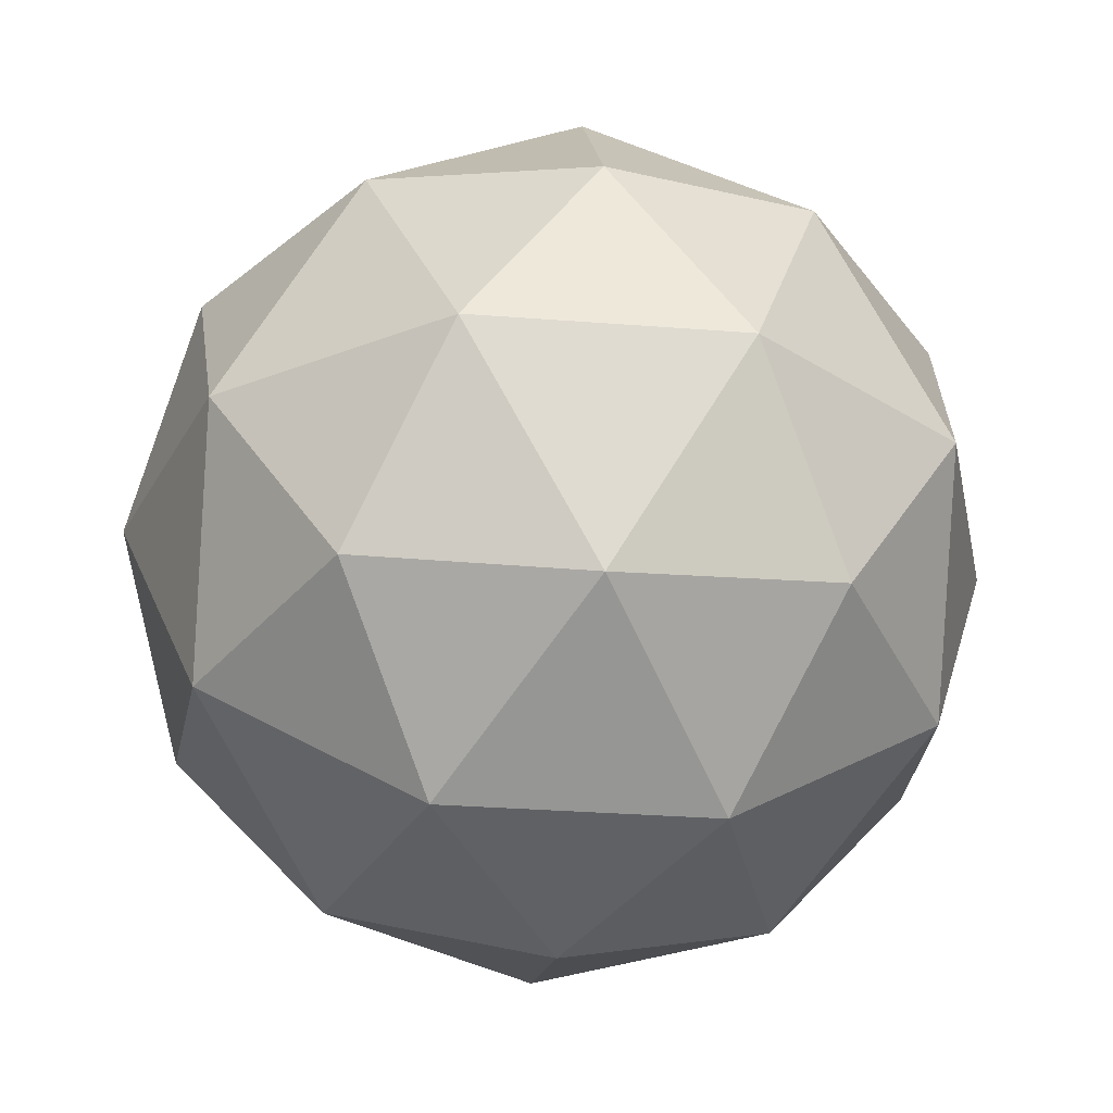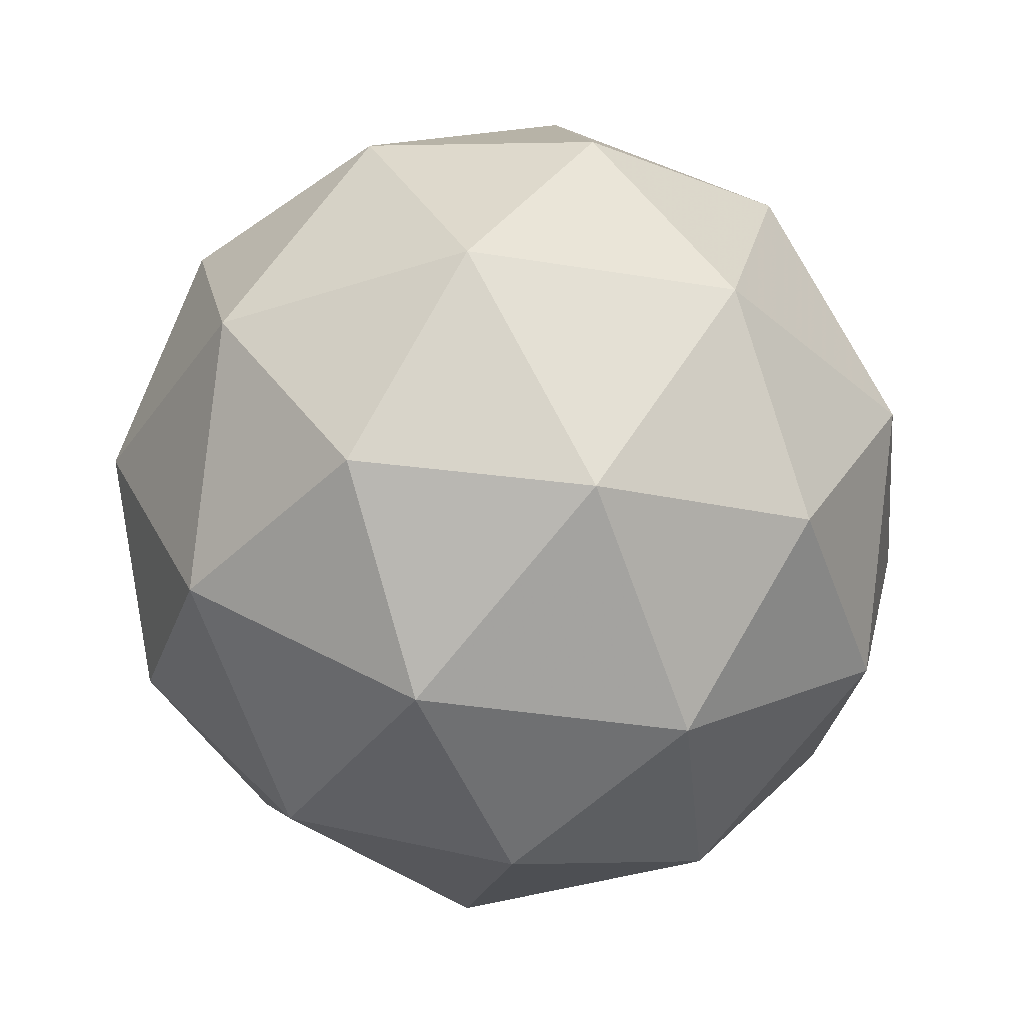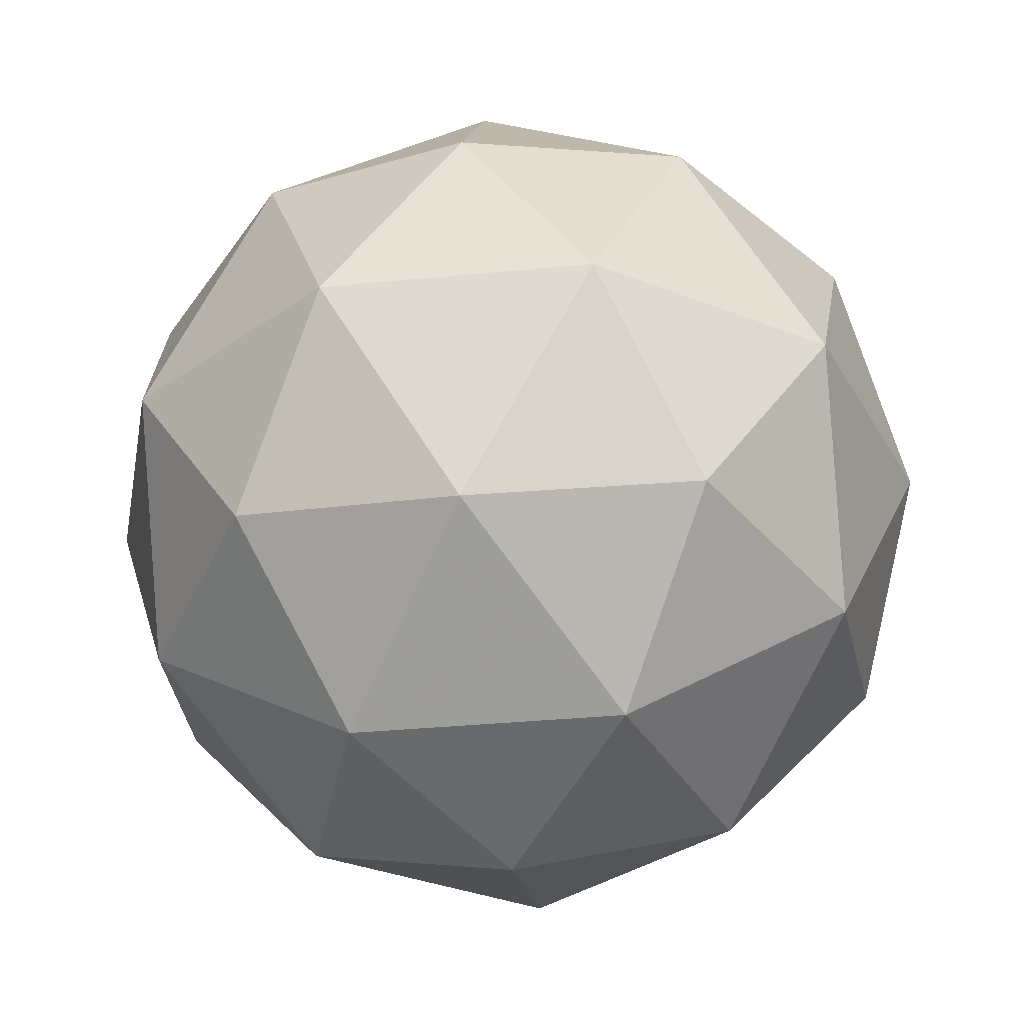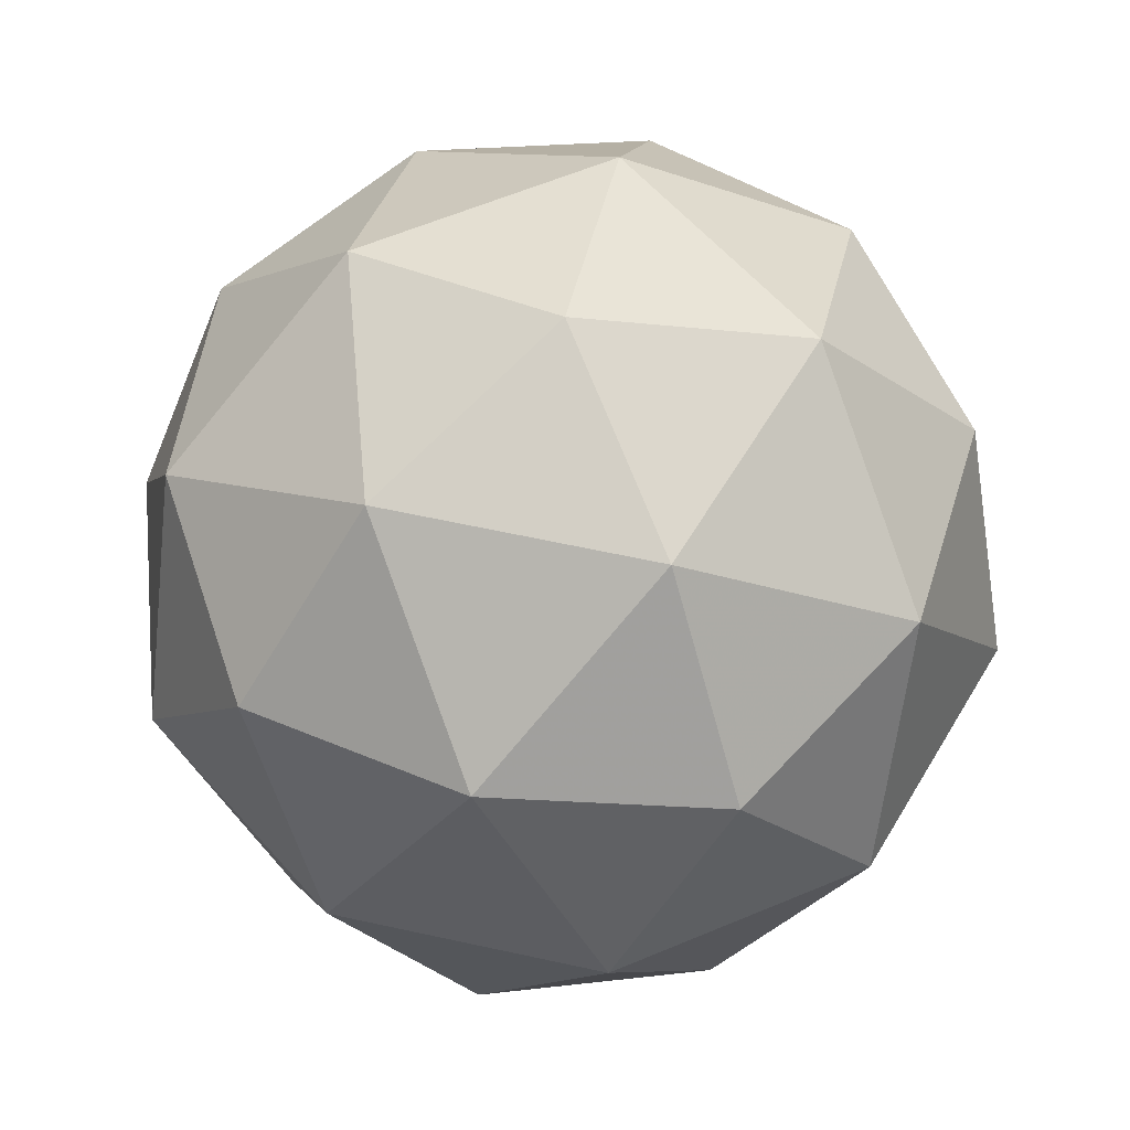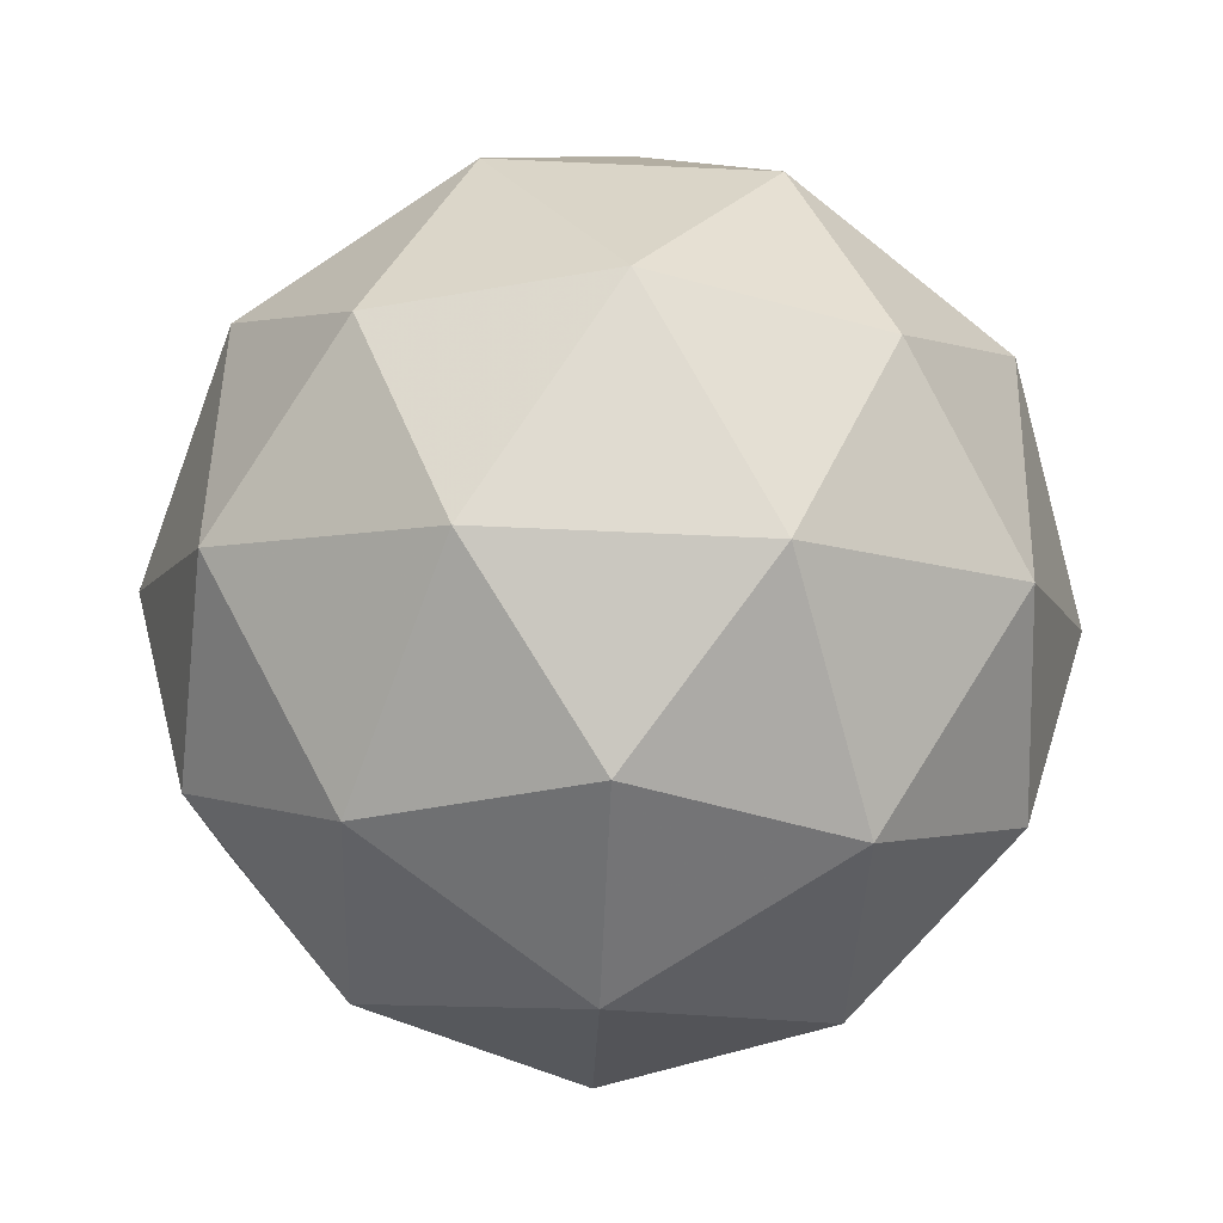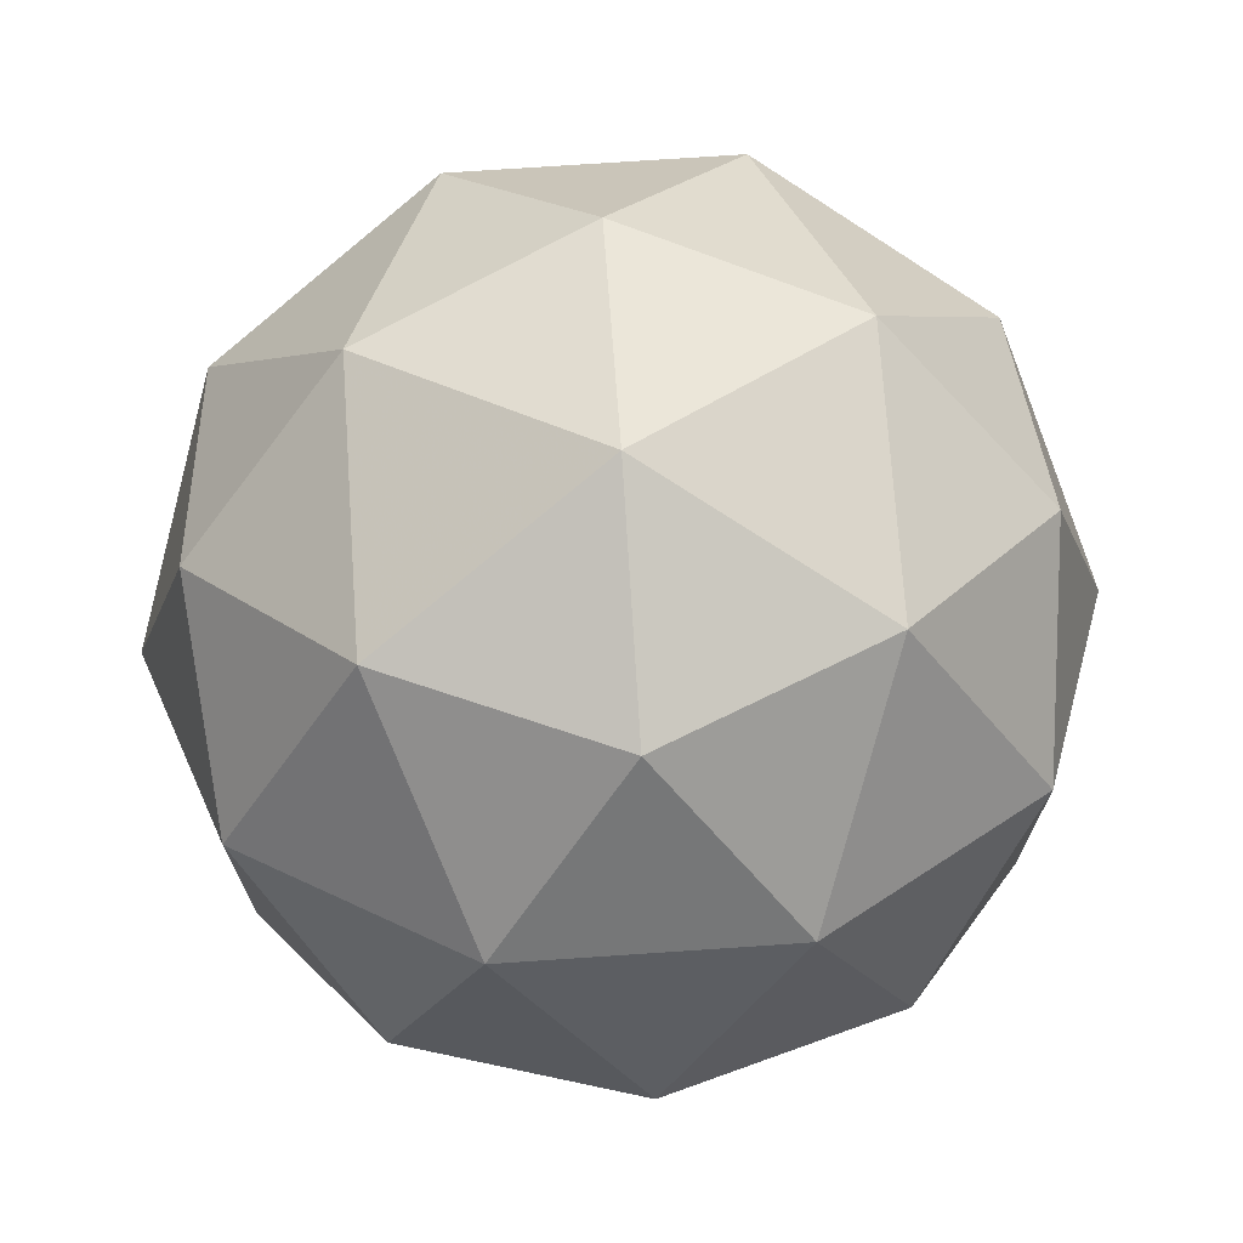
<metadata>
{"format":"obj","ext":"obj","renderer":"f3d","projection":"perspective","resolution":1024,"background":"white","views":[{"elev":-30.2,"azim":83.5,"up":"+Y"},{"elev":-35.6,"azim":-66.3,"up":"+Y"},{"elev":-34.0,"azim":-118.4,"up":"+Y"},{"elev":60.4,"azim":-5.3,"up":"+Y"},{"elev":-72.2,"azim":-128.5,"up":"+Y"},{"elev":72.2,"azim":144.4,"up":"+Z"}]}
</metadata>
<code>
g IL1VR-i9-g159-s1582
v -5998 6498 933
v -5909 6530 997.9
v -6032 6530 1038
v -5846 6615 1043
v -5820 6598 933
v -6109 6530 933
v -6032 6530 828
v -5909 6530 868.1
v -5798 6708 997.9
v -6056 6615 1112
v -5943 6598 1103
v -5998 6708 1143
v -6186 6615 933
v -6143 6598 1038
v -6198 6708 997.9
v -6056 6615 754.4
v -6143 6598 828
v -6122 6708 763.1
v -5846 6615 822.6
v -5943 6598 763.1
v -5875 6708 763.1
v -5875 6708 1103
v -6122 6708 1103
v -6198 6708 868.1
v -5998 6708 723
v -5798 6708 868.1
v -5940 6802 1112
v -5854 6819 1038
v -5964 6887 1038
v -6150 6802 1043
v -6053 6819 1103
v -6087 6887 997.9
v -6150 6802 822.6
v -6177 6819 933
v -6087 6887 868.1
v -5940 6802 754.4
v -6053 6819 763.1
v -5964 6887 828
v -5810 6802 933
v -5854 6819 828
v -5888 6887 933
v -5998 6918 933
f 1 2 3
f 4 2 5
f 1 3 6
f 1 6 7
f 1 7 8
f 4 5 9
f 10 11 12
f 13 14 15
f 16 17 18
f 19 20 21
f 4 9 22
f 10 12 23
f 13 15 24
f 16 18 25
f 19 21 26
f 27 28 29
f 30 31 32
f 33 34 35
f 36 37 38
f 39 40 41
f 41 38 42
f 41 40 38
f 40 36 38
f 38 35 42
f 38 37 35
f 37 33 35
f 35 32 42
f 35 34 32
f 34 30 32
f 32 29 42
f 32 31 29
f 31 27 29
f 29 41 42
f 29 28 41
f 28 39 41
f 26 40 39
f 26 21 40
f 21 36 40
f 25 37 36
f 25 18 37
f 18 33 37
f 24 34 33
f 24 15 34
f 15 30 34
f 23 31 30
f 23 12 31
f 12 27 31
f 22 28 27
f 22 9 28
f 9 39 28
f 21 25 36
f 21 20 25
f 20 16 25
f 18 24 33
f 18 17 24
f 17 13 24
f 15 23 30
f 15 14 23
f 14 10 23
f 12 22 27
f 12 11 22
f 11 4 22
f 9 26 39
f 9 5 26
f 5 19 26
f 8 20 19
f 8 7 20
f 7 16 20
f 7 17 16
f 7 6 17
f 6 13 17
f 6 14 13
f 6 3 14
f 3 10 14
f 5 8 19
f 5 2 8
f 2 1 8
f 3 11 10
f 3 2 11
f 2 4 11
f 2 4 11

</code>
